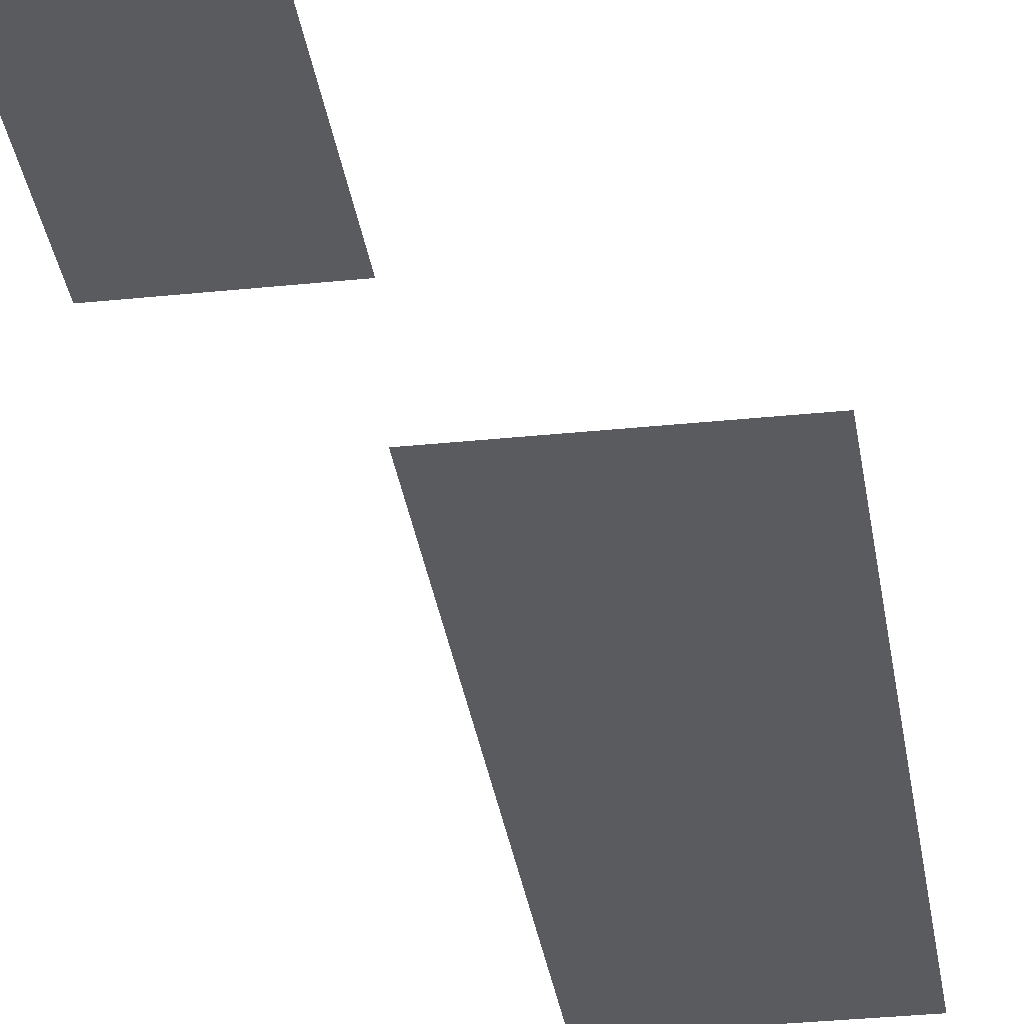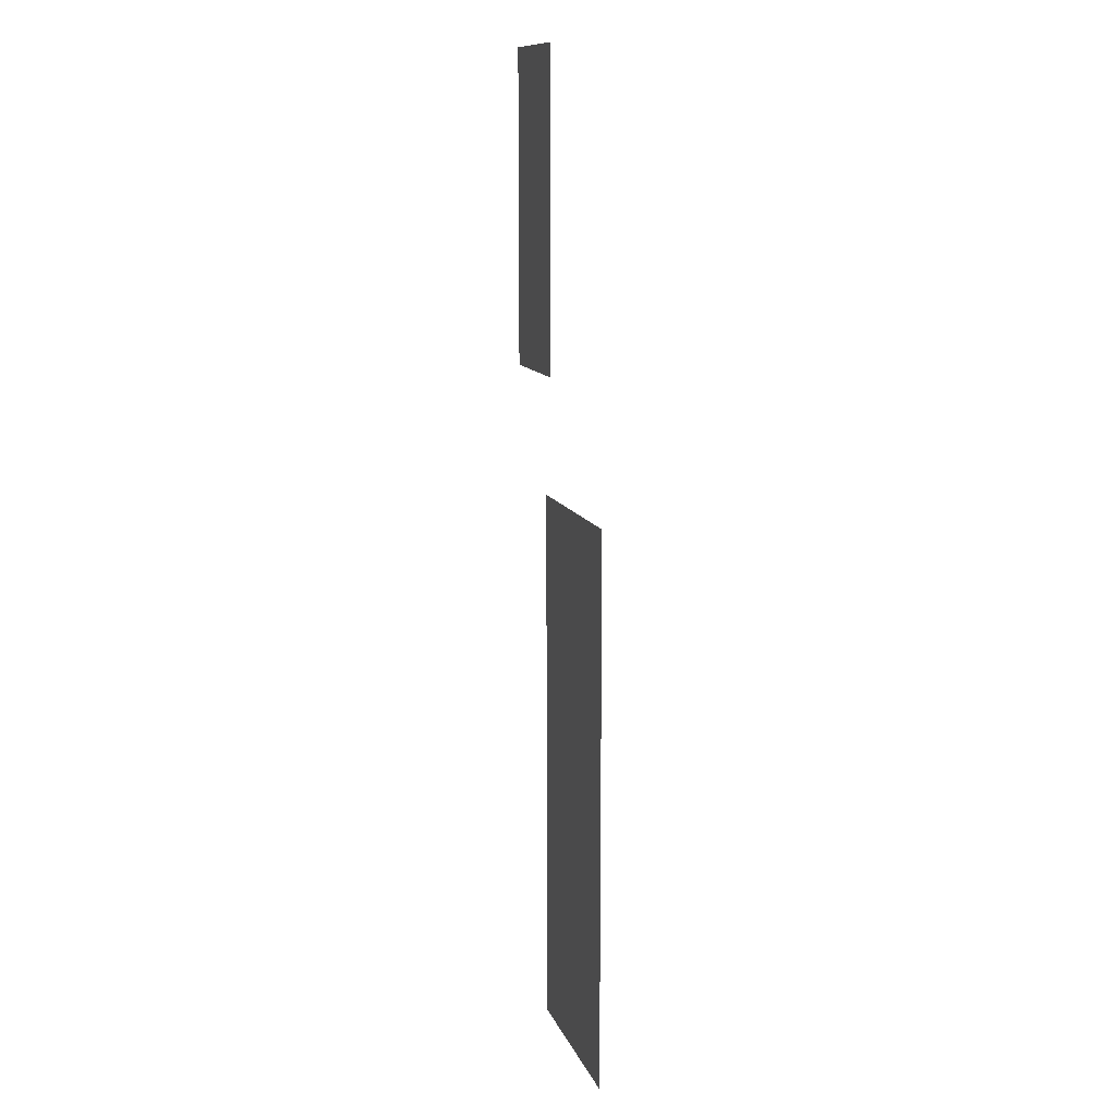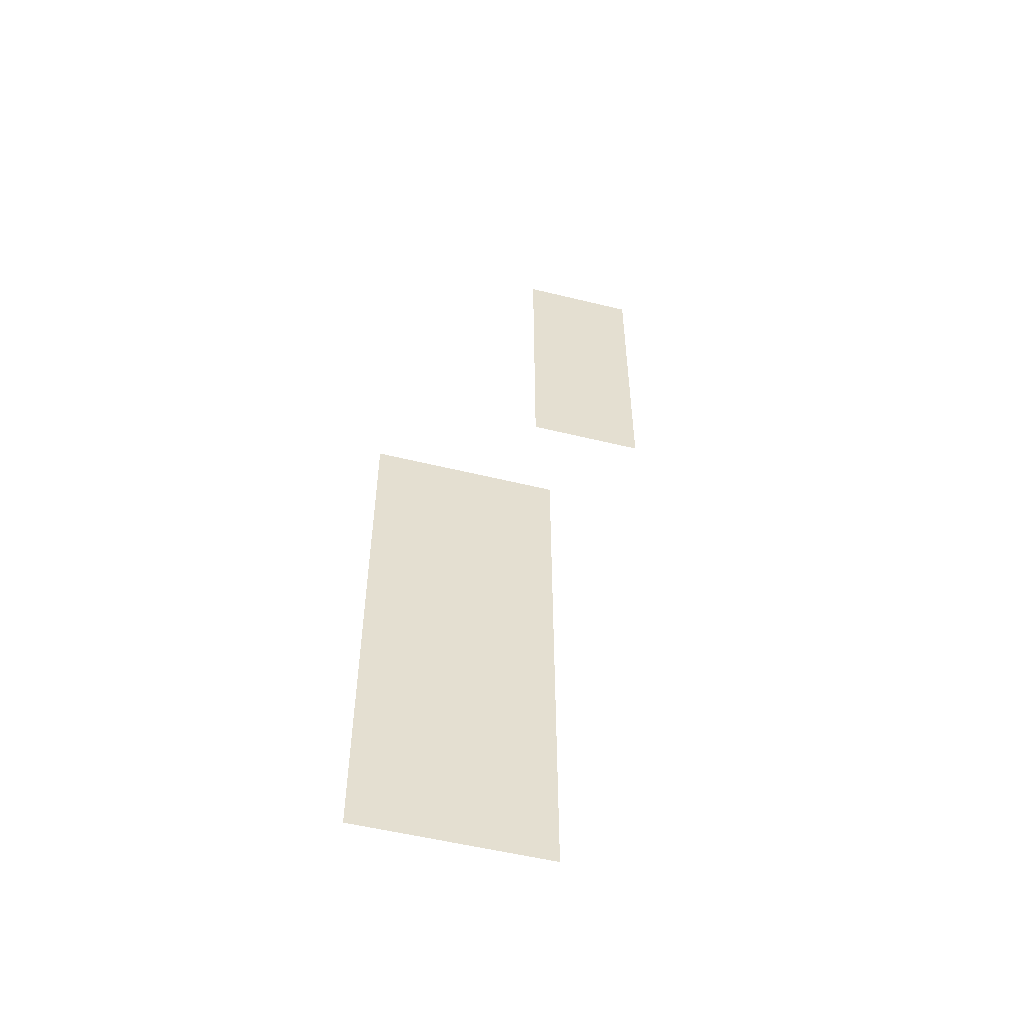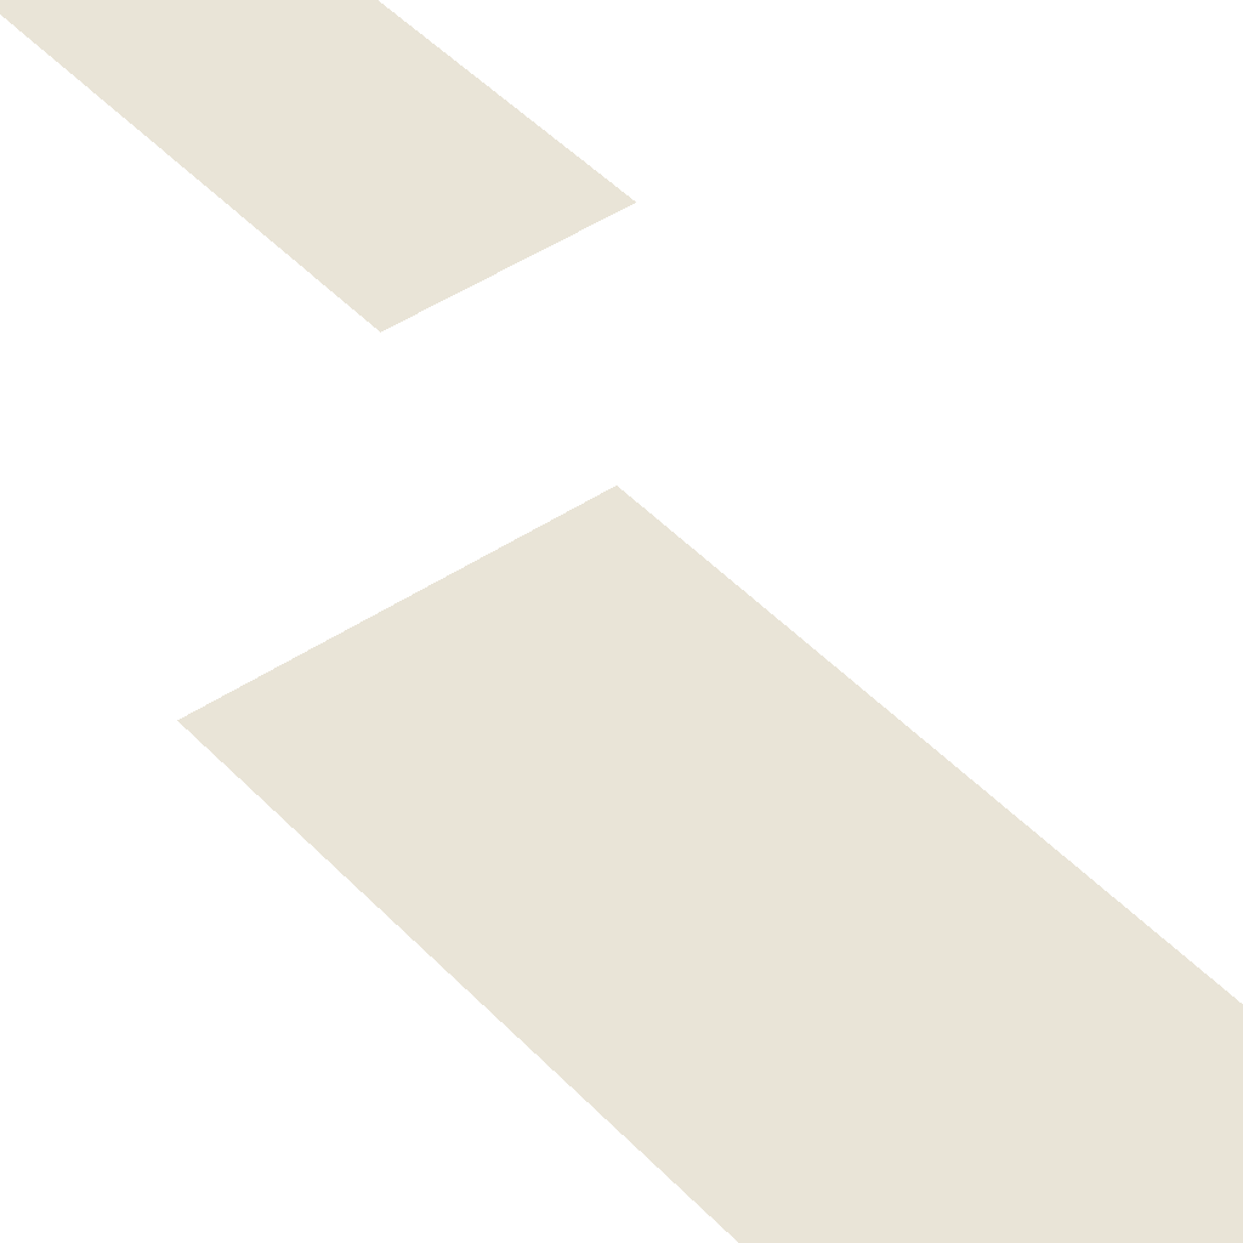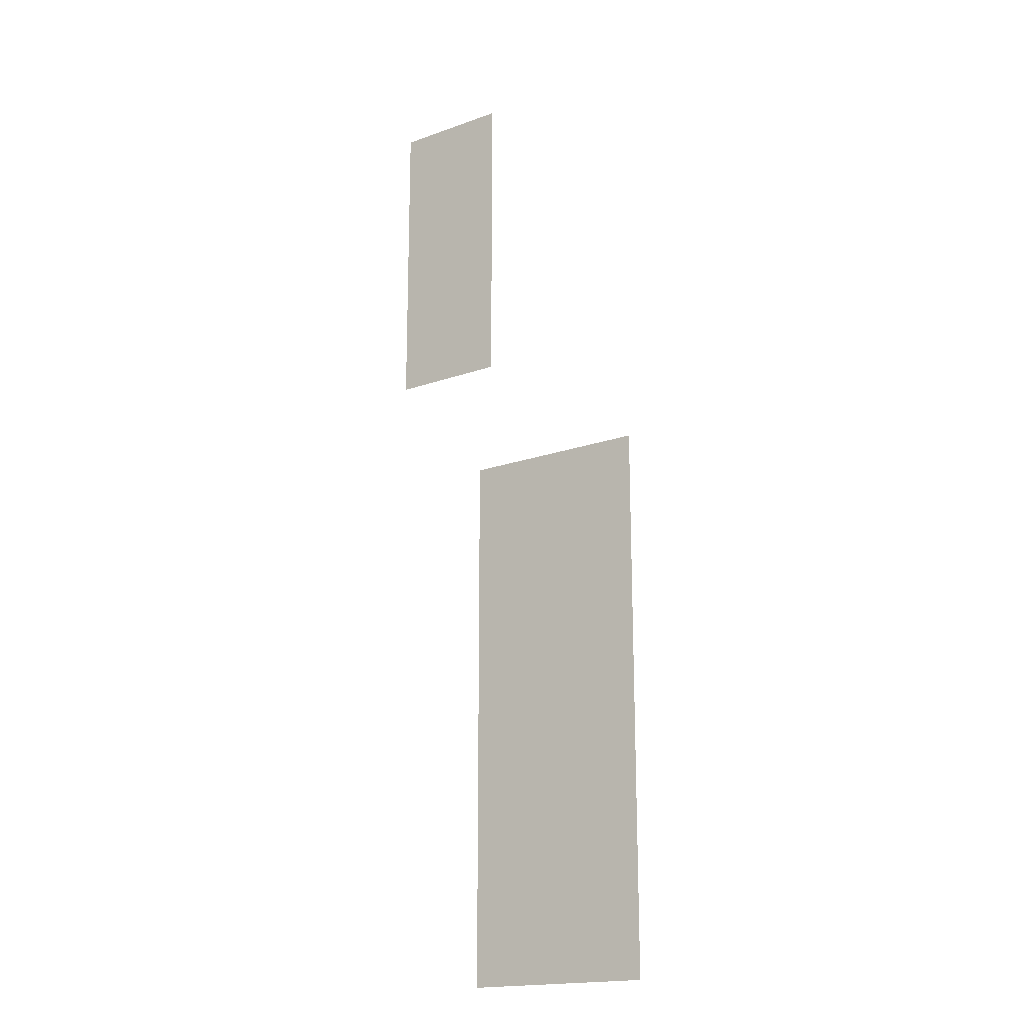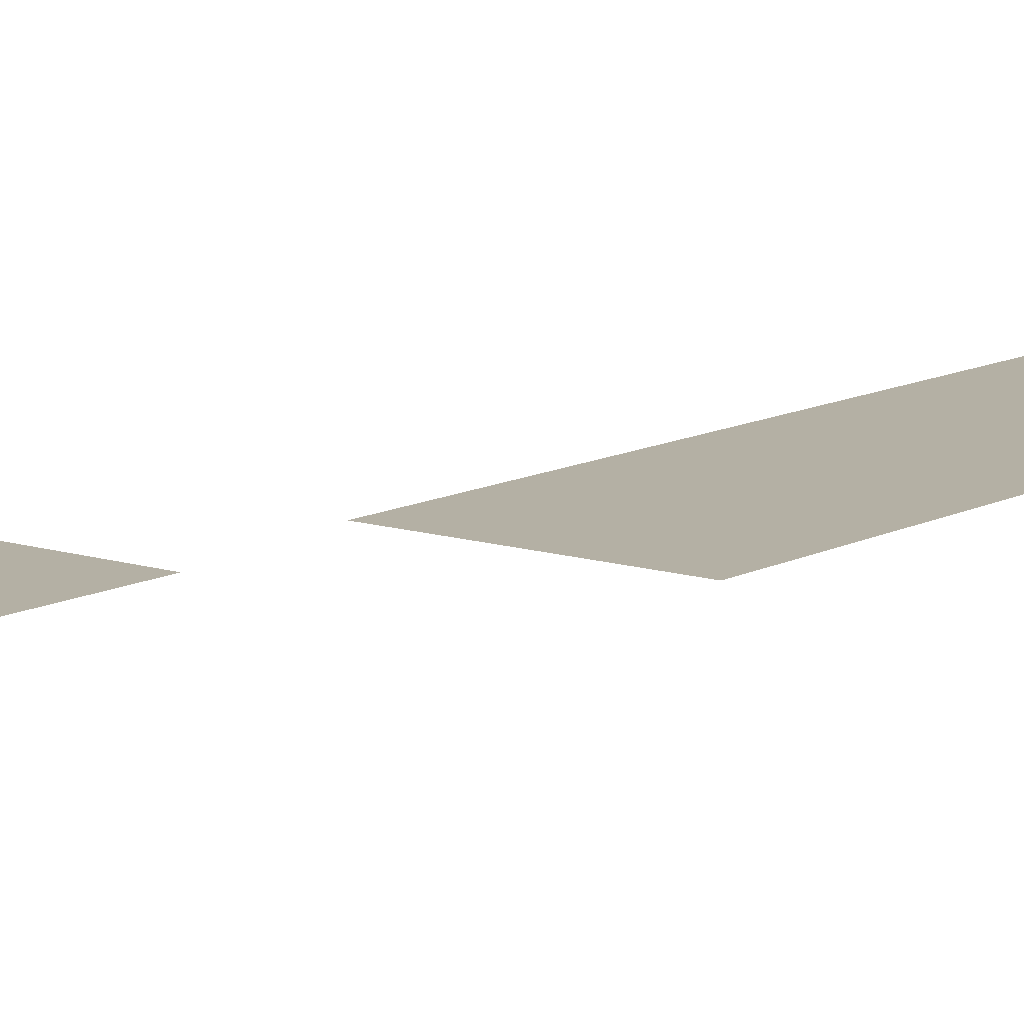
<metadata>
{"format":"obj","ext":"obj","renderer":"f3d","projection":"perspective","resolution":1024,"background":"white","views":[{"elev":-32.5,"azim":8.3,"up":"+Y"},{"elev":11.7,"azim":74.3,"up":"+Z"},{"elev":-53.6,"azim":165.3,"up":"+Z"},{"elev":43.1,"azim":141.2,"up":"+Y"},{"elev":-18.2,"azim":34.8,"up":"+Z"},{"elev":11.4,"azim":38.2,"up":"+Y"}]}
</metadata>
<code>
g Combined Mesh (root: scene) 6
v -1.82 0.02 -15.38
v -4.52 0.02 -15.38
v -1.82 0.02 -8.185
v -4.52 0.02 -8.185
v 2.15 0.02 -30.46
v -2.15 0.02 -30.46
v 2.15 0.02 -18.06
v -2.15 0.02 -18.06
g Combined Mesh (root: scene) 6_0
f 2 4 1
f 3 1 4
g Combined Mesh (root: scene) 6_1
f 6 8 5
f 7 5 8

</code>
